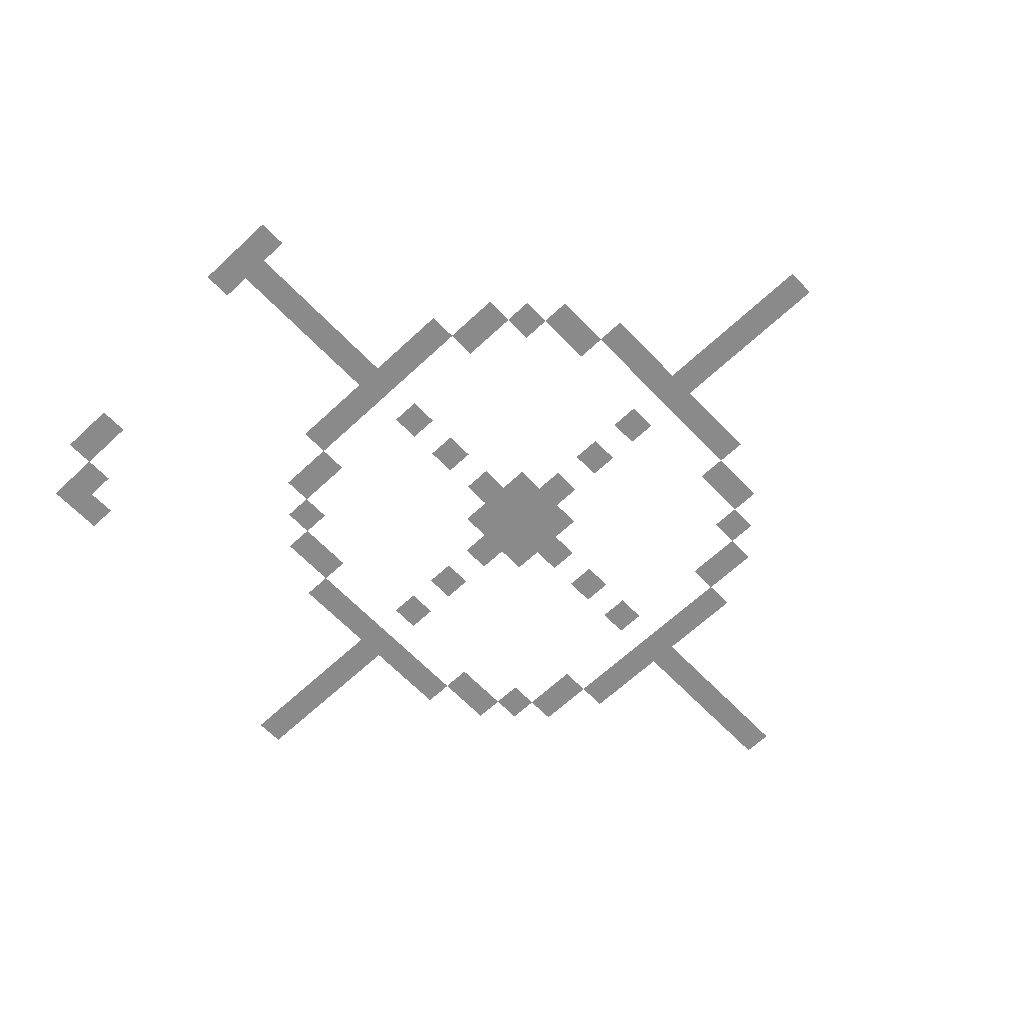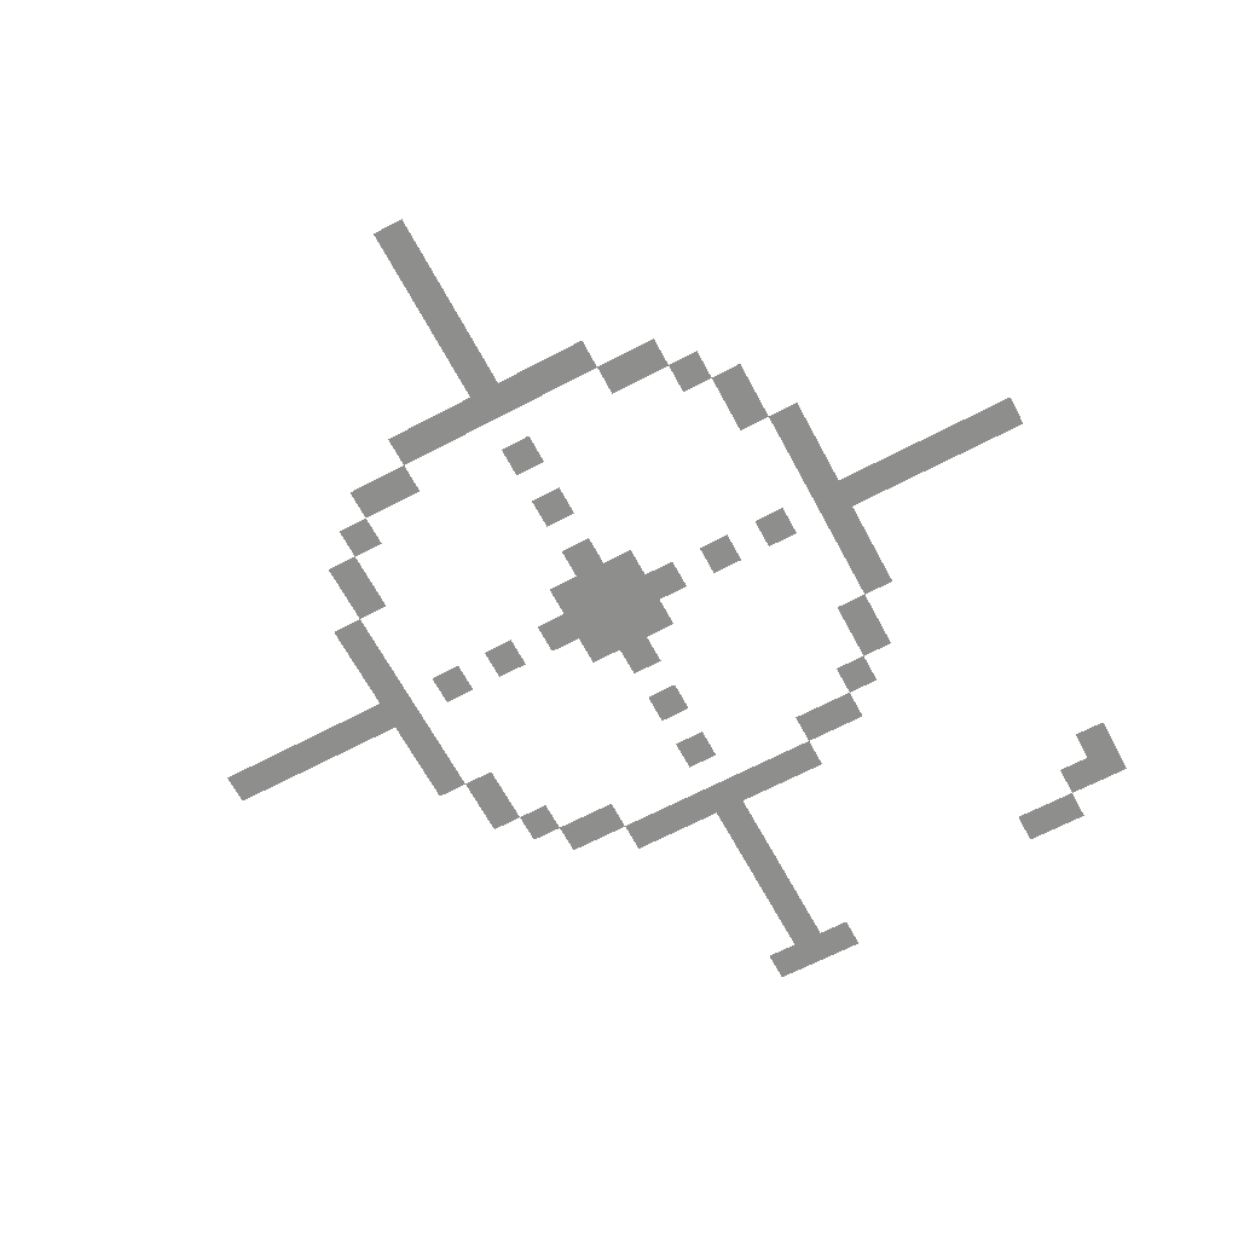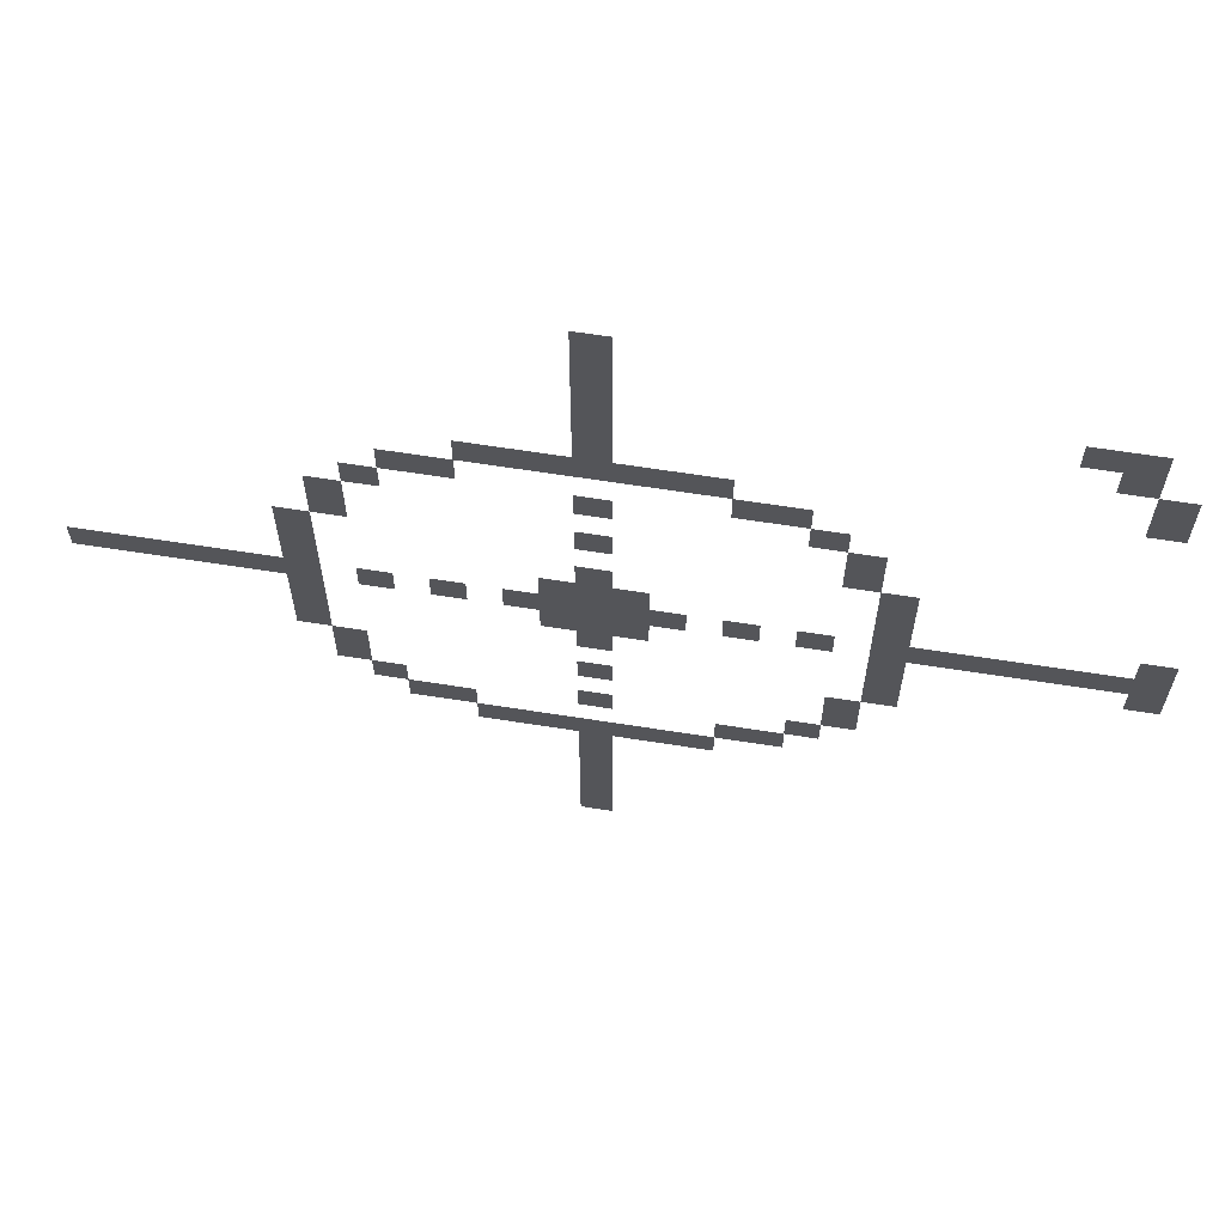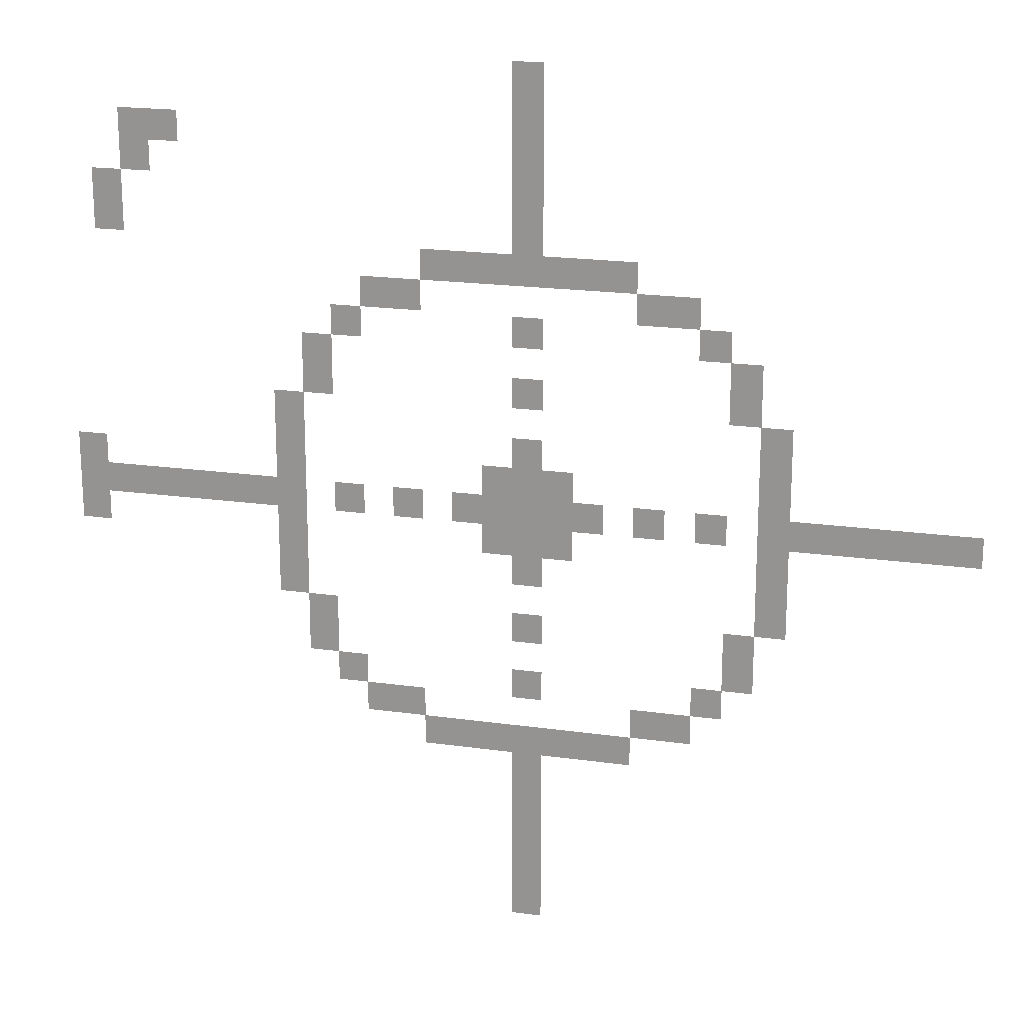
<metadata>
{"format":"obj","ext":"obj","renderer":"f3d","projection":"perspective","resolution":1024,"background":"white","views":[{"elev":-63.4,"azim":-46.5,"up":"+Z"},{"elev":-64.9,"azim":118.1,"up":"+Z"},{"elev":64.6,"azim":-171.0,"up":"+Y"},{"elev":19.5,"azim":14.9,"up":"+Y"}]}
</metadata>
<code>
v -15 -2 0
v -16.01 -2 0
v -16.01 -1 0
v -15 -1 0
v -15 -3 0
v -16.01 -3 0
v -16.01 -2 0
v -15 -2 0
v -28 -4 0
v -29.01 -4 0
v -29.01 -3 0
v -28 -3 0
v -27 -4 0
v -28.01 -4 0
v -28.01 -3 0
v -27 -3 0
v -15 -4 0
v -16.01 -4 0
v -16.01 -3 0
v -15 -3 0
v -28 -5 0
v -29.01 -5 0
v -29.01 -4 0
v -28 -4 0
v -15 -5 0
v -16.01 -5 0
v -16.01 -4 0
v -15 -4 0
v -29 -6 0
v -30.01 -6 0
v -30.01 -5 0
v -29 -5 0
v -15 -6 0
v -16.01 -6 0
v -16.01 -5 0
v -15 -5 0
v -29 -7 0
v -30.01 -7 0
v -30.01 -6 0
v -29 -6 0
v -15 -7 0
v -16.01 -7 0
v -16.01 -6 0
v -15 -6 0
v -18 -8 0
v -19.01 -8 0
v -19.01 -7 0
v -18 -7 0
v -17 -8 0
v -18.01 -8 0
v -18.01 -7 0
v -17 -7 0
v -16 -8 0
v -17.01 -8 0
v -17.01 -7 0
v -16 -7 0
v -15 -8 0
v -16.01 -8 0
v -16.01 -7 0
v -15 -7 0
v -14 -8 0
v -15.01 -8 0
v -15.01 -7 0
v -14 -7 0
v -13 -8 0
v -14.01 -8 0
v -14.01 -7 0
v -13 -7 0
v -12 -8 0
v -13.01 -8 0
v -13.01 -7 0
v -12 -7 0
v -20 -9 0
v -21.01 -9 0
v -21.01 -8 0
v -20 -8 0
v -19 -9 0
v -20.01 -9 0
v -20.01 -8 0
v -19 -8 0
v -11 -9 0
v -12.01 -9 0
v -12.01 -8 0
v -11 -8 0
v -10 -9 0
v -11.01 -9 0
v -11.01 -8 0
v -10 -8 0
v -21 -10 0
v -22.01 -10 0
v -22.01 -9 0
v -21 -9 0
v -15 -10 0
v -16.01 -10 0
v -16.01 -9 0
v -15 -9 0
v -9 -10 0
v -10.01 -10 0
v -10.01 -9 0
v -9 -9 0
v -22 -11 0
v -23.01 -11 0
v -23.01 -10 0
v -22 -10 0
v -8 -11 0
v -9.008 -11 0
v -9.008 -10 0
v -8 -10 0
v -22 -12 0
v -23.01 -12 0
v -23.01 -11 0
v -22 -11 0
v -15 -12 0
v -16.01 -12 0
v -16.01 -11 0
v -15 -11 0
v -8 -12 0
v -9.008 -12 0
v -9.008 -11 0
v -8 -11 0
v -23 -13 0
v -24.01 -13 0
v -24.01 -12 0
v -23 -12 0
v -7 -13 0
v -8.008 -13 0
v -8.008 -12 0
v -7 -12 0
v -23 -14 0
v -24.01 -14 0
v -24.01 -13 0
v -23 -13 0
v -15 -14 0
v -16.01 -14 0
v -16.01 -13 0
v -15 -13 0
v -7 -14 0
v -8.008 -14 0
v -8.008 -13 0
v -7 -13 0
v -30 -15 0
v -31.01 -15 0
v -31.01 -14 0
v -30 -14 0
v -23 -15 0
v -24.01 -15 0
v -24.01 -14 0
v -23 -14 0
v -16 -15 0
v -17.01 -15 0
v -17.01 -14 0
v -16 -14 0
v -15 -15 0
v -16.01 -15 0
v -16.01 -14 0
v -15 -14 0
v -14 -15 0
v -15.01 -15 0
v -15.01 -14 0
v -14 -14 0
v -7 -15 0
v -8.008 -15 0
v -8.008 -14 0
v -7 -14 0
v -30 -16 0
v -31.01 -16 0
v -31.01 -15 0
v -30 -15 0
v -29 -16 0
v -30.01 -16 0
v -30.01 -15 0
v -29 -15 0
v -28 -16 0
v -29.01 -16 0
v -29.01 -15 0
v -28 -15 0
v -27 -16 0
v -28.01 -16 0
v -28.01 -15 0
v -27 -15 0
v -26 -16 0
v -27.01 -16 0
v -27.01 -15 0
v -26 -15 0
v -25 -16 0
v -26.01 -16 0
v -26.01 -15 0
v -25 -15 0
v -24 -16 0
v -25.01 -16 0
v -25.01 -15 0
v -24 -15 0
v -23 -16 0
v -24.01 -16 0
v -24.01 -15 0
v -23 -15 0
v -21 -16 0
v -22.01 -16 0
v -22.01 -15 0
v -21 -15 0
v -19 -16 0
v -20.01 -16 0
v -20.01 -15 0
v -19 -15 0
v -17 -16 0
v -18.01 -16 0
v -18.01 -15 0
v -17 -15 0
v -16 -16 0
v -17.01 -16 0
v -17.01 -15 0
v -16 -15 0
v -15 -16 0
v -16.01 -16 0
v -16.01 -15 0
v -15 -15 0
v -14 -16 0
v -15.01 -16 0
v -15.01 -15 0
v -14 -15 0
v -13 -16 0
v -14.01 -16 0
v -14.01 -15 0
v -13 -15 0
v -11 -16 0
v -12.01 -16 0
v -12.01 -15 0
v -11 -15 0
v -9 -16 0
v -10.01 -16 0
v -10.01 -15 0
v -9 -15 0
v -7 -16 0
v -8.008 -16 0
v -8.008 -15 0
v -7 -15 0
v -6 -16 0
v -7.008 -16 0
v -7.008 -15 0
v -6 -15 0
v -5 -16 0
v -6.008 -16 0
v -6.008 -15 0
v -5 -15 0
v -4 -16 0
v -5.008 -16 0
v -5.008 -15 0
v -4 -15 0
v -3 -16 0
v -4.008 -16 0
v -4.008 -15 0
v -3 -15 0
v -2 -16 0
v -3.008 -16 0
v -3.008 -15 0
v -2 -15 0
v -1 -16 0
v -2.008 -16 0
v -2.008 -15 0
v -1 -15 0
v -30 -17 0
v -31.01 -17 0
v -31.01 -16 0
v -30 -16 0
v -23 -17 0
v -24.01 -17 0
v -24.01 -16 0
v -23 -16 0
v -16 -17 0
v -17.01 -17 0
v -17.01 -16 0
v -16 -16 0
v -15 -17 0
v -16.01 -17 0
v -16.01 -16 0
v -15 -16 0
v -14 -17 0
v -15.01 -17 0
v -15.01 -16 0
v -14 -16 0
v -7 -17 0
v -8.008 -17 0
v -8.008 -16 0
v -7 -16 0
v -23 -18 0
v -24.01 -18 0
v -24.01 -17 0
v -23 -17 0
v -15 -18 0
v -16.01 -18 0
v -16.01 -17 0
v -15 -17 0
v -7 -18 0
v -8.008 -18 0
v -8.008 -17 0
v -7 -17 0
v -23 -19 0
v -24.01 -19 0
v -24.01 -18 0
v -23 -18 0
v -7 -19 0
v -8.008 -19 0
v -8.008 -18 0
v -7 -18 0
v -22 -20 0
v -23.01 -20 0
v -23.01 -19 0
v -22 -19 0
v -15 -20 0
v -16.01 -20 0
v -16.01 -19 0
v -15 -19 0
v -8 -20 0
v -9.008 -20 0
v -9.008 -19 0
v -8 -19 0
v -22 -21 0
v -23.01 -21 0
v -23.01 -20 0
v -22 -20 0
v -8 -21 0
v -9.008 -21 0
v -9.008 -20 0
v -8 -20 0
v -21 -22 0
v -22.01 -22 0
v -22.01 -21 0
v -21 -21 0
v -15 -22 0
v -16.01 -22 0
v -16.01 -21 0
v -15 -21 0
v -9 -22 0
v -10.01 -22 0
v -10.01 -21 0
v -9 -21 0
v -20 -23 0
v -21.01 -23 0
v -21.01 -22 0
v -20 -22 0
v -19 -23 0
v -20.01 -23 0
v -20.01 -22 0
v -19 -22 0
v -11 -23 0
v -12.01 -23 0
v -12.01 -22 0
v -11 -22 0
v -10 -23 0
v -11.01 -23 0
v -11.01 -22 0
v -10 -22 0
v -18 -24 0
v -19.01 -24 0
v -19.01 -23 0
v -18 -23 0
v -17 -24 0
v -18.01 -24 0
v -18.01 -23 0
v -17 -23 0
v -16 -24 0
v -17.01 -24 0
v -17.01 -23 0
v -16 -23 0
v -15 -24 0
v -16.01 -24 0
v -16.01 -23 0
v -15 -23 0
v -14 -24 0
v -15.01 -24 0
v -15.01 -23 0
v -14 -23 0
v -13 -24 0
v -14.01 -24 0
v -14.01 -23 0
v -13 -23 0
v -12 -24 0
v -13.01 -24 0
v -13.01 -23 0
v -12 -23 0
v -15 -25 0
v -16.01 -25 0
v -16.01 -24 0
v -15 -24 0
v -15 -26 0
v -16.01 -26 0
v -16.01 -25 0
v -15 -25 0
v -15 -27 0
v -16.01 -27 0
v -16.01 -26 0
v -15 -26 0
v -15 -28 0
v -16.01 -28 0
v -16.01 -27 0
v -15 -27 0
v -15 -29 0
v -16.01 -29 0
v -16.01 -28 0
v -15 -28 0
v -15 -30 0
v -16.01 -30 0
v -16.01 -29 0
v -15 -29 0
g MAGE_FINAL_mesh_0002
f 1 2 3 4
f 5 6 7 8
f 9 10 11 12
f 13 14 15 16
f 17 18 19 20
f 21 22 23 24
f 25 26 27 28
f 29 30 31 32
f 33 34 35 36
f 37 38 39 40
f 41 42 43 44
f 45 46 47 48
f 49 50 51 52
f 53 54 55 56
f 57 58 59 60
f 61 62 63 64
f 65 66 67 68
f 69 70 71 72
f 73 74 75 76
f 77 78 79 80
f 81 82 83 84
f 85 86 87 88
f 89 90 91 92
f 93 94 95 96
f 97 98 99 100
f 101 102 103 104
f 105 106 107 108
f 109 110 111 112
f 113 114 115 116
f 117 118 119 120
f 121 122 123 124
f 125 126 127 128
f 129 130 131 132
f 133 134 135 136
f 137 138 139 140
f 141 142 143 144
f 145 146 147 148
f 149 150 151 152
f 153 154 155 156
f 157 158 159 160
f 161 162 163 164
f 165 166 167 168
f 169 170 171 172
f 173 174 175 176
f 177 178 179 180
f 181 182 183 184
f 185 186 187 188
f 189 190 191 192
f 193 194 195 196
f 197 198 199 200
f 201 202 203 204
f 205 206 207 208
f 209 210 211 212
f 213 214 215 216
f 217 218 219 220
f 221 222 223 224
f 225 226 227 228
f 229 230 231 232
f 233 234 235 236
f 237 238 239 240
f 241 242 243 244
f 245 246 247 248
f 249 250 251 252
f 253 254 255 256
f 257 258 259 260
f 261 262 263 264
f 265 266 267 268
f 269 270 271 272
f 273 274 275 276
f 277 278 279 280
f 281 282 283 284
f 285 286 287 288
f 289 290 291 292
f 293 294 295 296
f 297 298 299 300
f 301 302 303 304
f 305 306 307 308
f 309 310 311 312
f 313 314 315 316
f 317 318 319 320
f 321 322 323 324
f 325 326 327 328
f 329 330 331 332
f 333 334 335 336
f 337 338 339 340
f 341 342 343 344
f 345 346 347 348
f 349 350 351 352
f 353 354 355 356
f 357 358 359 360
f 361 362 363 364
f 365 366 367 368
f 369 370 371 372
f 373 374 375 376
f 377 378 379 380
f 381 382 383 384
f 385 386 387 388
f 389 390 391 392
f 393 394 395 396
f 397 398 399 400
f 401 402 403 404

</code>
